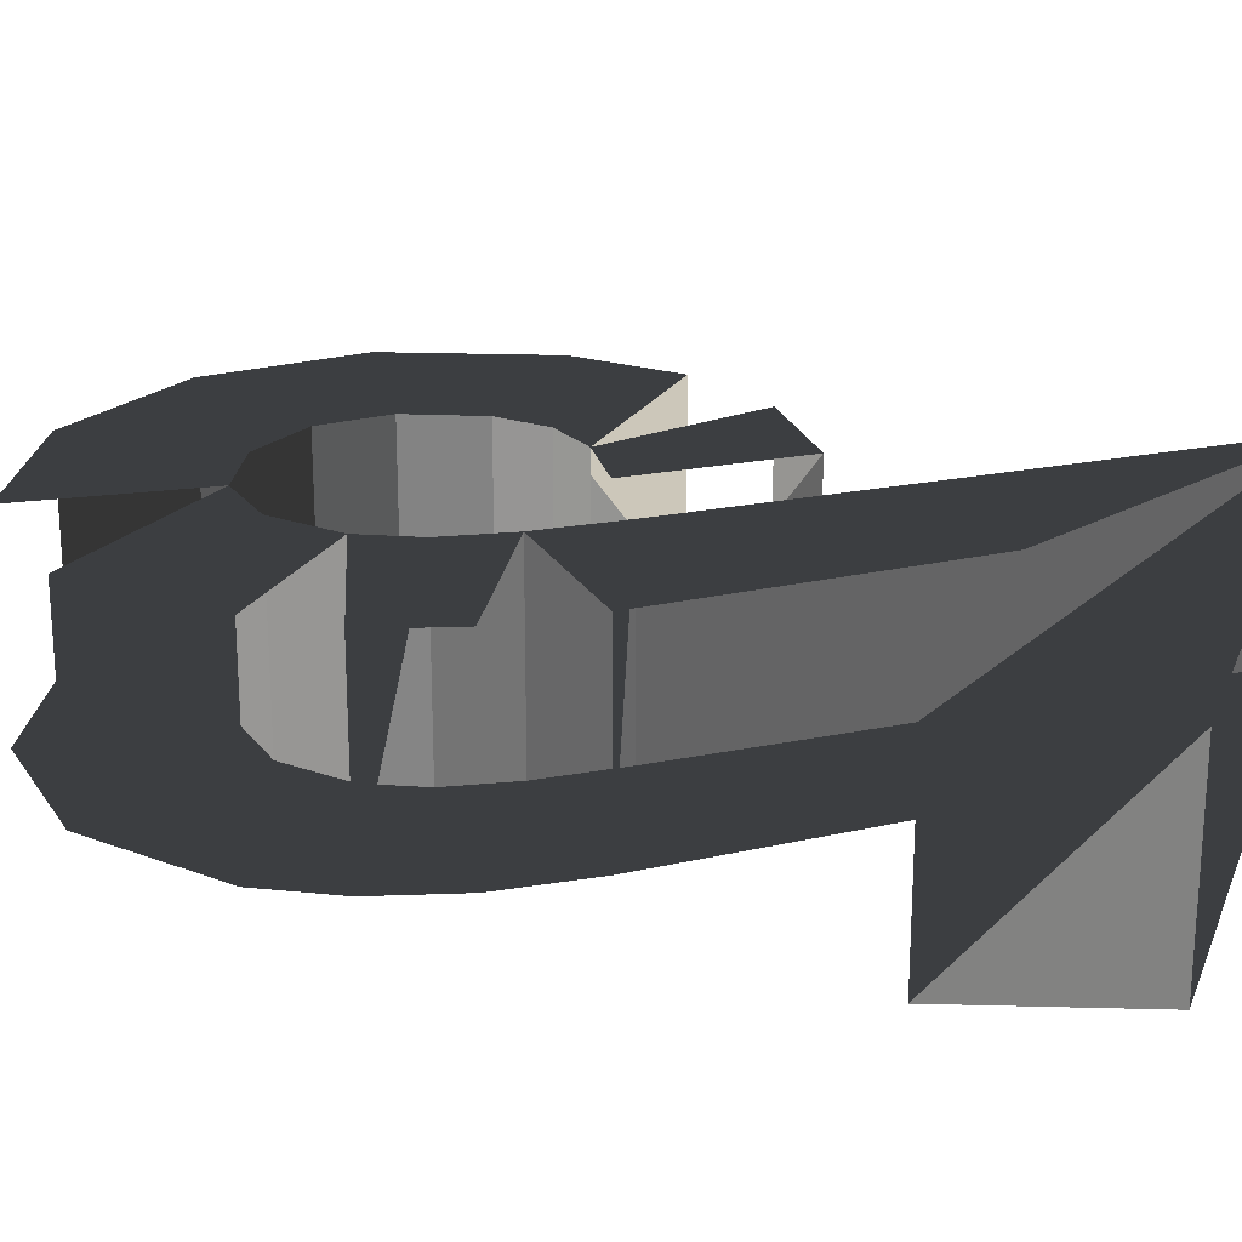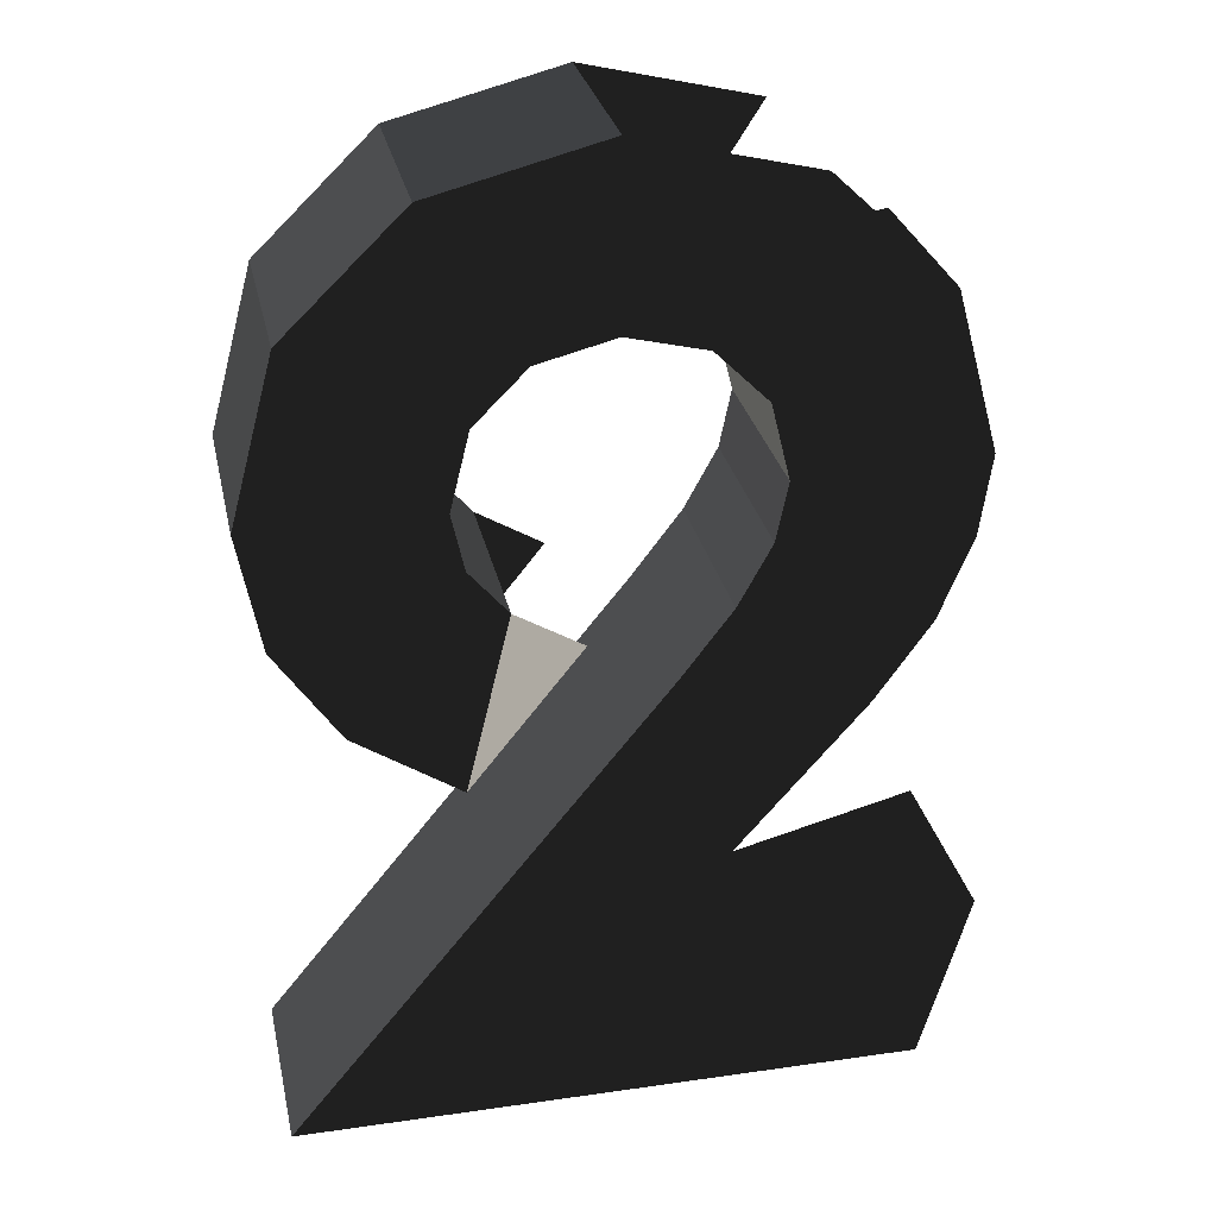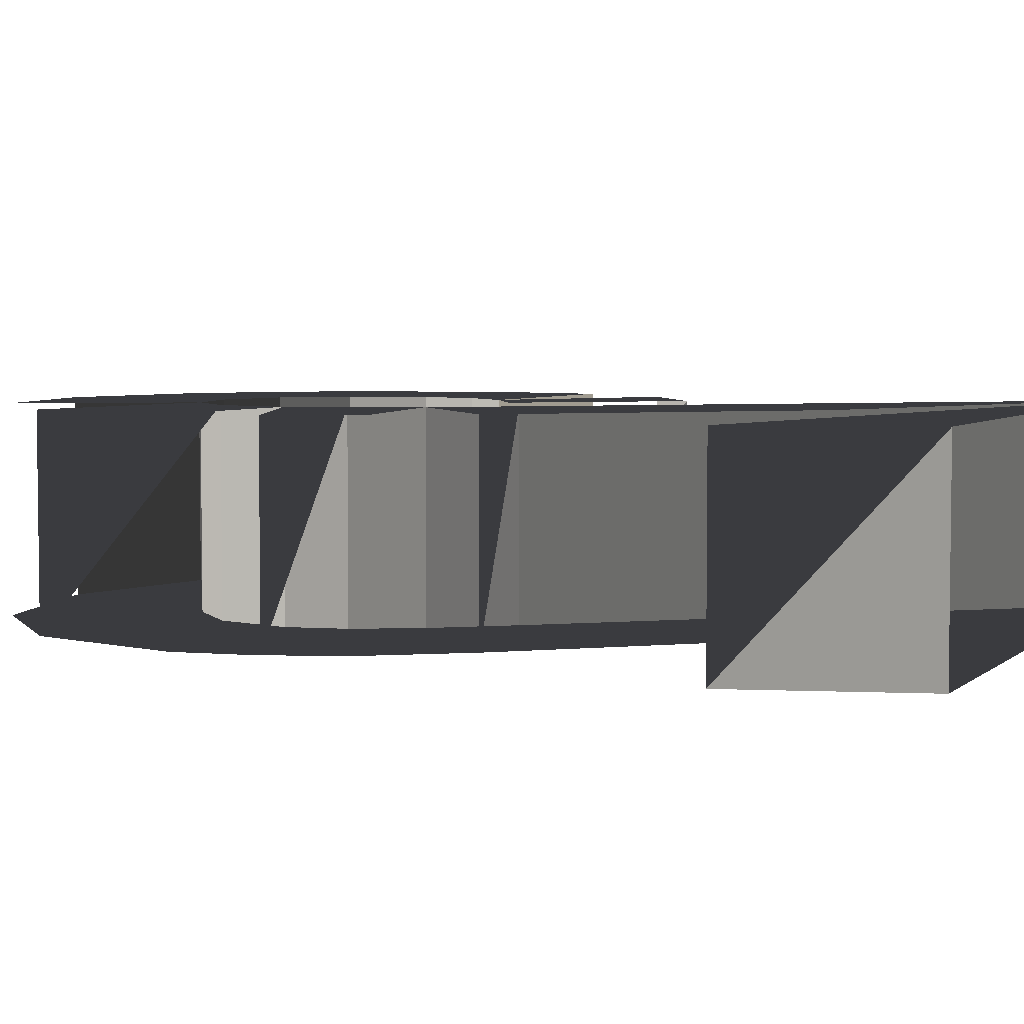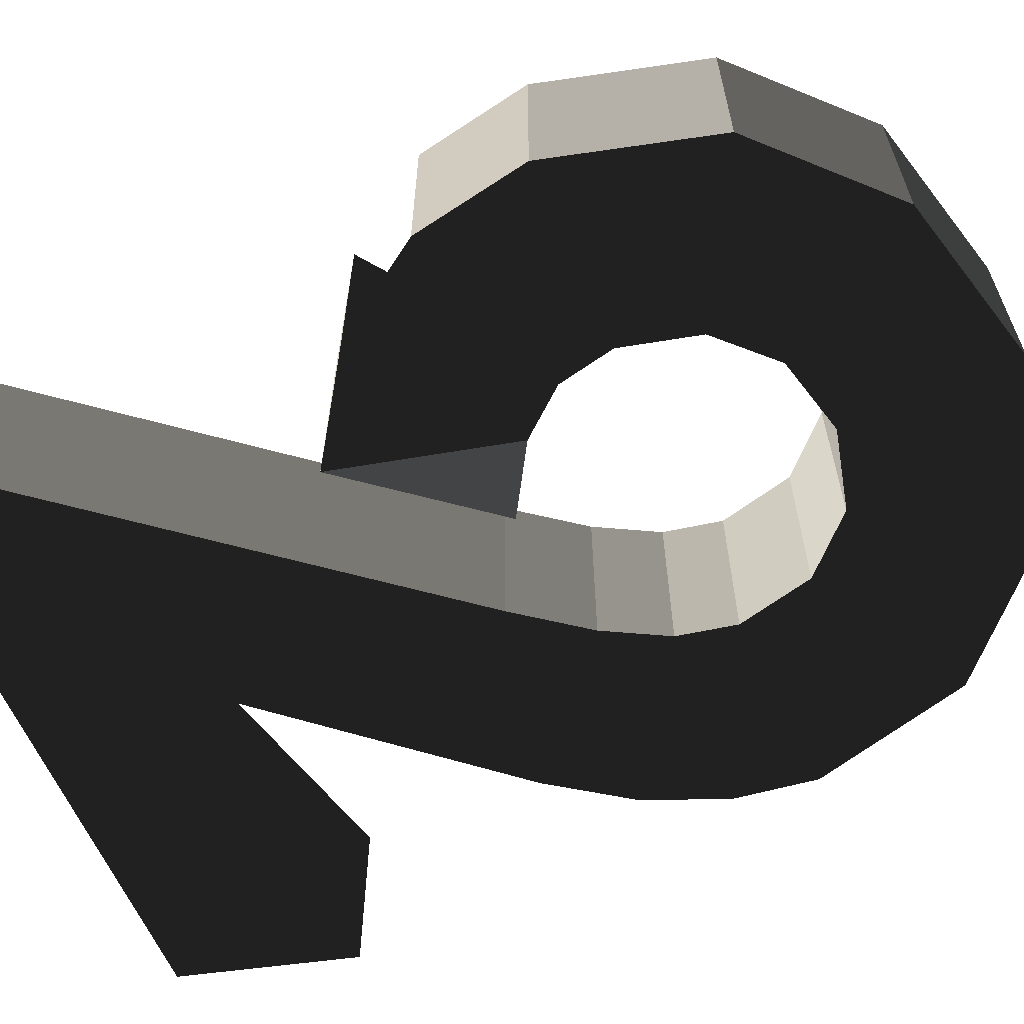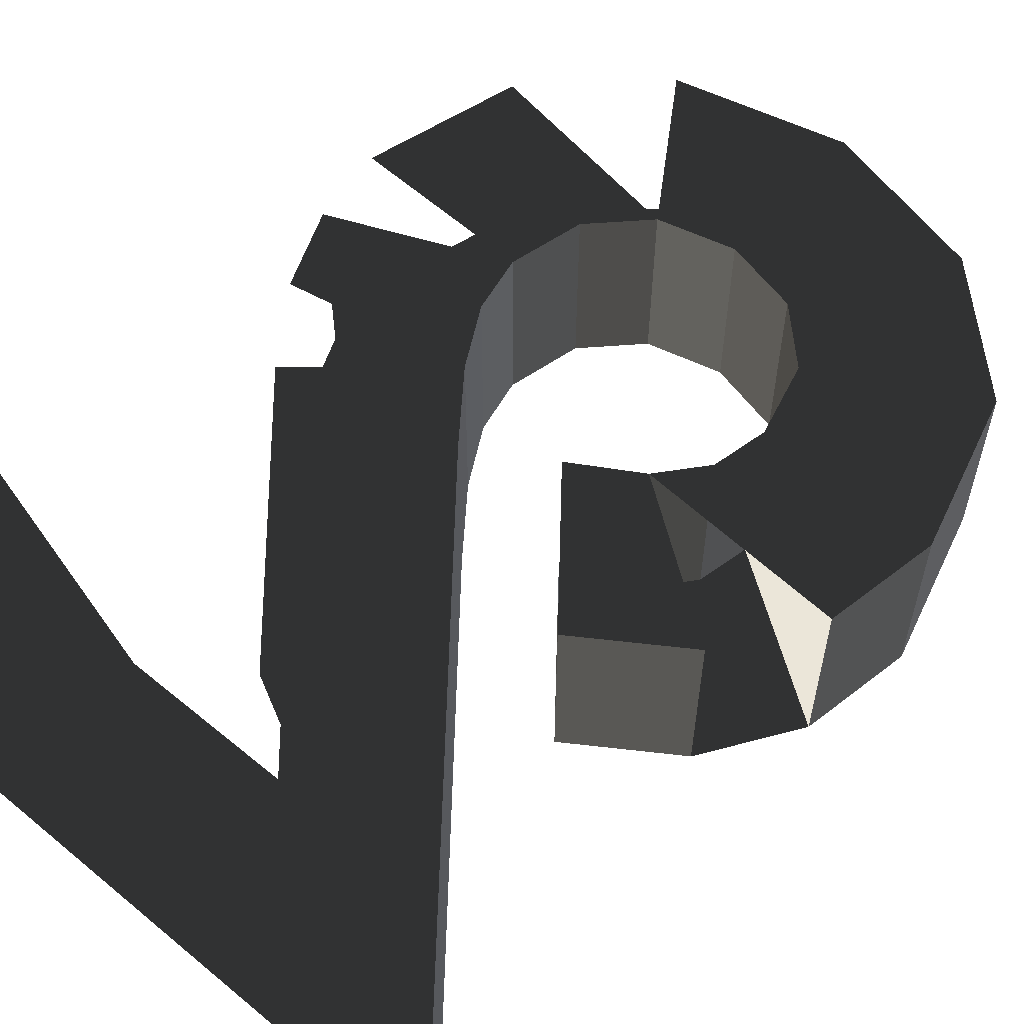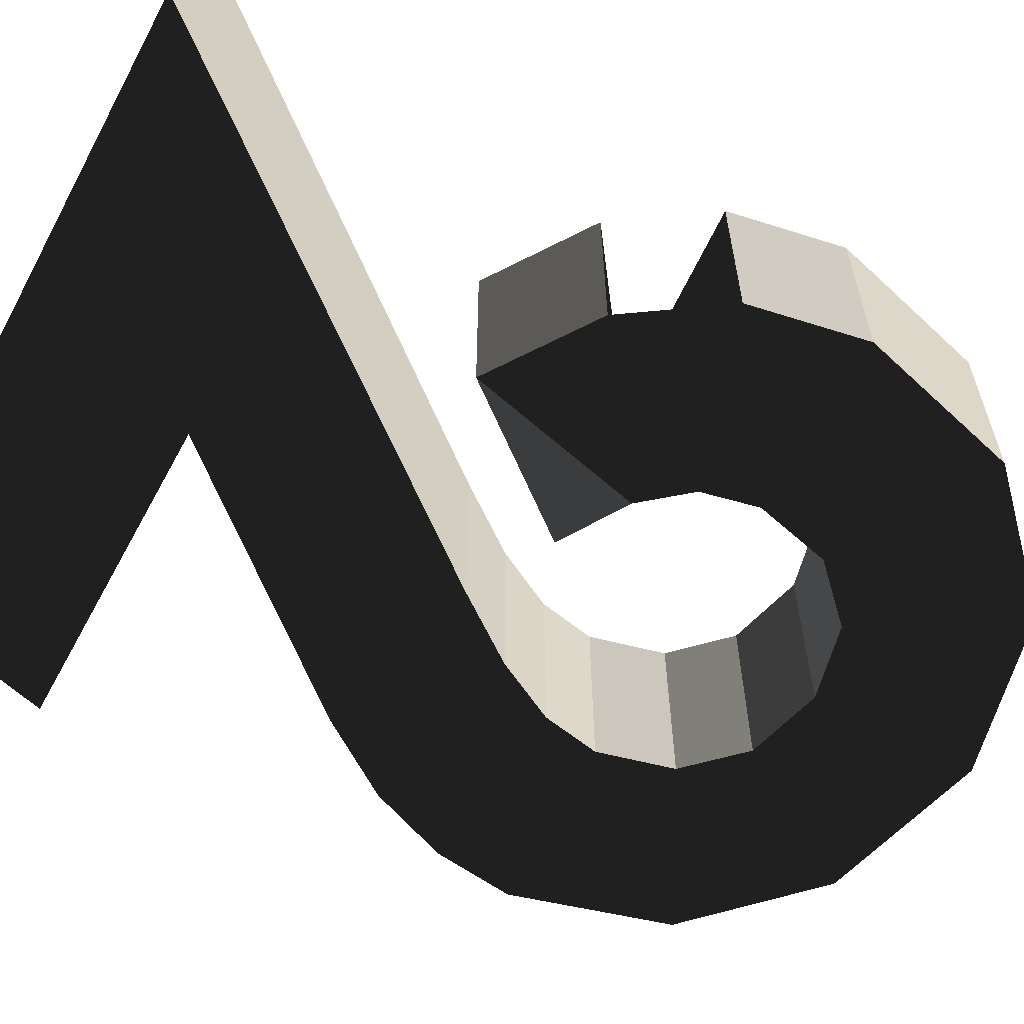
<metadata>
{"format":"obj","ext":"obj","renderer":"f3d","projection":"perspective","resolution":1024,"background":"white","views":[{"elev":21.5,"azim":-71.5,"up":"+Z"},{"elev":29.1,"azim":167.9,"up":"+Y"},{"elev":4.5,"azim":-66.3,"up":"+Z"},{"elev":-62.2,"azim":113.5,"up":"+Z"},{"elev":57.6,"azim":40.5,"up":"+Z"},{"elev":-60.4,"azim":61.5,"up":"+Z"}]}
</metadata>
<code>
v 0.0091 0.0609 0.0381
v 0.0496 0.0104 0.0381
v 0.0336 0.0756 0.0381
v 0.0879 0.0359 0.0381
v 0.0091 0.0609 -0.0347
v 0.0336 0.0756 -0.0347
v 0.0496 0.0104 0.0381
v 0.0496 0.0104 -0.0347
v 0.0879 0.0359 -0.0347
v 0.0336 0.0756 -0.0347
v 0.0496 0.0104 0.0381
v 0.0879 0.0359 0.0381
v 0.1112 0.0704 0.0381
v 0.1112 0.0704 -0.0347
v 0.0336 0.0756 0.0381
v 0.0476 0.0922 0.0381
v 0.0336 0.0756 -0.0347
v 0.0476 0.0922 -0.0347
v 0.0879 0.0359 -0.0347
v 0.1112 0.0704 -0.0347
v 0.1191 0.1129 -0.0347
v 0.0521 0.1129 -0.0347
v 0.1112 0.0704 0.0381
v 0.1191 0.1129 0.0381
v 0.0476 0.0922 0.0381
v 0.0521 0.1129 0.0381
v 0.0476 0.0922 -0.0347
v 0.0521 0.1129 -0.0347
v 0.0451 0.1409 -0.0347
v 0.0451 0.1409 0.0381
v 0.103 0.1726 0.0381
v 0.1191 0.1129 0.0381
v 0.103 0.1726 -0.0347
v 0.1191 0.1129 -0.0347
v 0.0451 0.1409 -0.0347
v 0.0521 0.1129 -0.0347
v 0.0599 0.2142 -0.0347
v 0.0261 0.1599 -0.0347
v 0.103 0.1726 0.0381
v 0.0599 0.2142 0.0381
v 0.0451 0.1409 0.0381
v 0.0261 0.1599 0.0381
v 0.0451 0.1409 -0.0347
v 0.0261 0.1599 -0.0347
v -0.0019 0.1669 -0.0347
v -0.0019 0.1669 0.0381
v -0.0019 0.2299 0.0381
v 0.0599 0.2142 0.0381
v -0.0019 0.2299 -0.0347
v 0.0599 0.2142 -0.0347
v -0.0019 0.1669 -0.0347
v 0.0261 0.1599 -0.0347
v -0.0654 0.2145 -0.0347
v -0.0304 0.1598 -0.0347
v -0.0304 0.1598 0.0381
v -0.0019 0.1669 0.0381
v -0.0654 0.2145 0.0381
v -0.0019 0.2299 0.0381
v -0.0654 0.2145 -0.0347
v -0.0019 0.2299 -0.0347
v -0.1085 0.1737 0.0381
v -0.1085 0.1737 -0.0347
v -0.0304 0.1598 0.0381
v -0.0495 0.1407 0.0381
v -0.0304 0.1598 -0.0347
v -0.0495 0.1407 -0.0347
v -0.0654 0.2145 -0.0347
v -0.1085 0.1737 -0.0347
v -0.1244 0.1159 -0.0347
v -0.0564 0.1129 -0.0347
v -0.0564 0.1129 0.0381
v -0.0495 0.1407 0.0381
v -0.1244 0.1159 0.0381
v -0.1085 0.1737 0.0381
v -0.1244 0.1159 -0.0347
v -0.1085 0.1737 -0.0347
v -0.1202 0.0861 0.0381
v -0.1202 0.0861 -0.0347
v -0.0564 0.1129 0.0381
v -0.0521 0.0915 0.0381
v -0.0564 0.1129 -0.0347
v -0.0521 0.0915 -0.0347
v -0.1244 0.1159 -0.0347
v -0.1202 0.0861 -0.0347
v -0.108 0.0564 -0.0347
v -0.0399 0.069 -0.0347
v -0.0399 0.069 0.0381
v -0.0521 0.0915 0.0381
v -0.108 0.0564 0.0381
v -0.1202 0.0861 0.0381
v -0.108 0.0564 -0.0347
v -0.1202 0.0861 -0.0347
v -0.0879 0.0279 0.0381
v -0.0879 0.0279 -0.0347
v -0.0399 0.069 0.0381
v -0.0209 0.0439 0.0381
v -0.0399 0.069 -0.0347
v -0.0209 0.0439 -0.0347
v -0.108 0.0564 -0.0347
v -0.0879 0.0279 -0.0347
v -0.0114 -0.0601 -0.0347
v 0.1151 -0.1236 -0.0347
v 0.1151 -0.1236 0.0381
v -0.0209 0.0439 0.0381
v -0.0114 -0.0601 0.0381
v -0.0879 0.0279 0.0381
v -0.0114 -0.0601 -0.0347
v -0.0879 0.0279 -0.0347
v -0.1304 -0.0601 0.0381
v -0.1304 -0.0601 -0.0347
v 0.1151 -0.1236 0.0381
v -0.1124 -0.1236 0.0381
v -0.1124 -0.1236 -0.0347
v -0.1304 -0.0601 -0.0347
v 0.1151 -0.1236 -0.0347
v -0.0114 -0.0601 -0.0347
v -0.1124 -0.1236 0.0381
v 0.1151 -0.1236 0.0381
g Group_001
f 1 2 4 3
g Group_002
f 5 6 8 7
f 8 6 10 9
f 8 9 12 11
g Group_003
f 13 14 16 15
f 15 16 18 17
f 17 18 20 19
f 20 18 22 21
f 20 21 24 23
f 23 24 26 25
f 25 26 28 27
f 28 26 30 29
f 30 26 32 31
f 31 32 34 33
f 33 34 36 35
f 33 35 38 37
f 33 37 40 39
f 39 40 42 41
f 41 42 44 43
f 44 42 46 45
f 46 42 48 47
f 47 48 50 49
f 49 50 52 51
f 49 51 54 53
f 54 51 56 55
f 55 56 58 57
g Group_004
g Group_005
f 61 62 64 63
f 63 64 66 65
f 65 66 68 67
f 68 66 70 69
f 70 66 72 71
f 71 72 74 73
g Group_006
g Group_007
f 77 78 80 79
f 79 80 82 81
f 81 82 84 83
f 84 82 86 85
f 86 82 88 87
f 87 88 90 89
g Group_008
g Group_009
f 93 94 96 95
f 95 96 98 97
f 97 98 100 99
f 100 98 102 101
f 102 98 104 103
f 103 104 106 105
g Group_010
g Group_011
f 109 110 112 111
f 112 110 114 113
f 113 114 116 115
g Group_012

</code>
